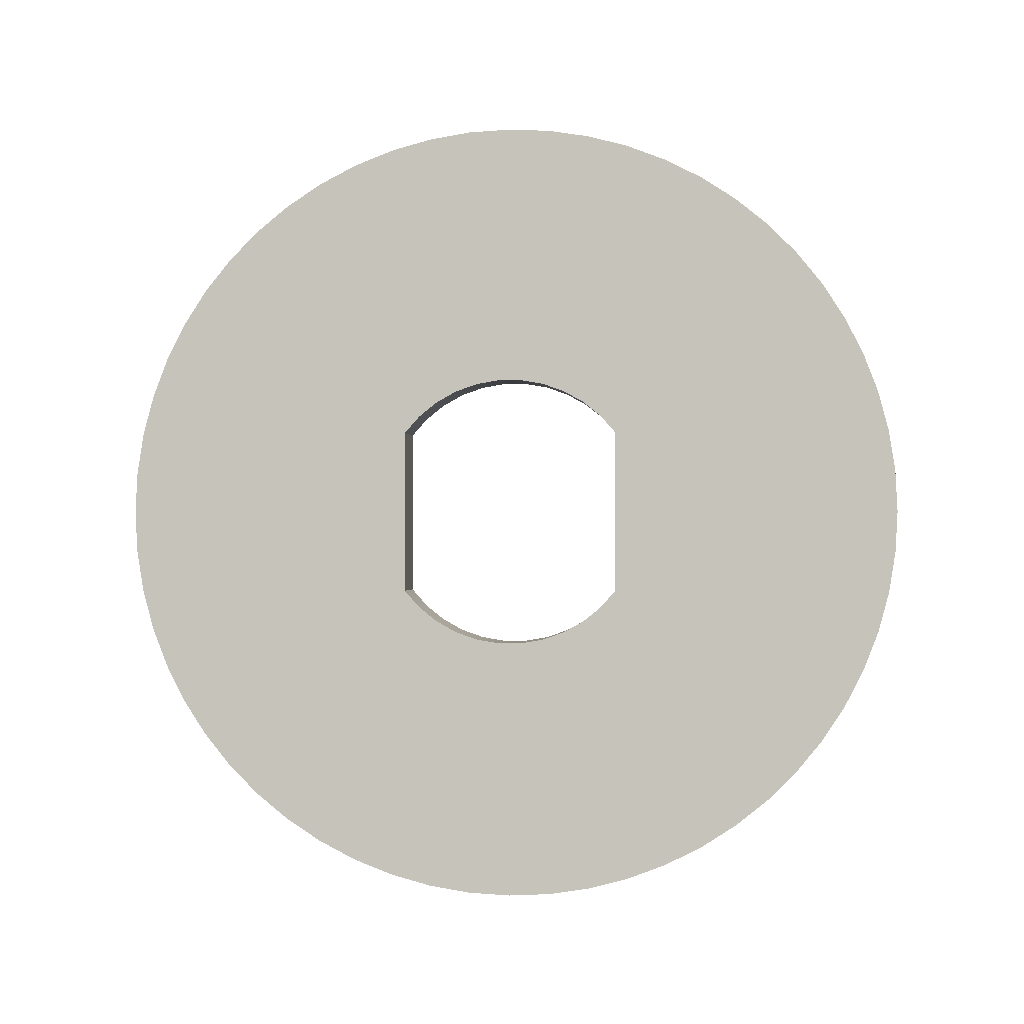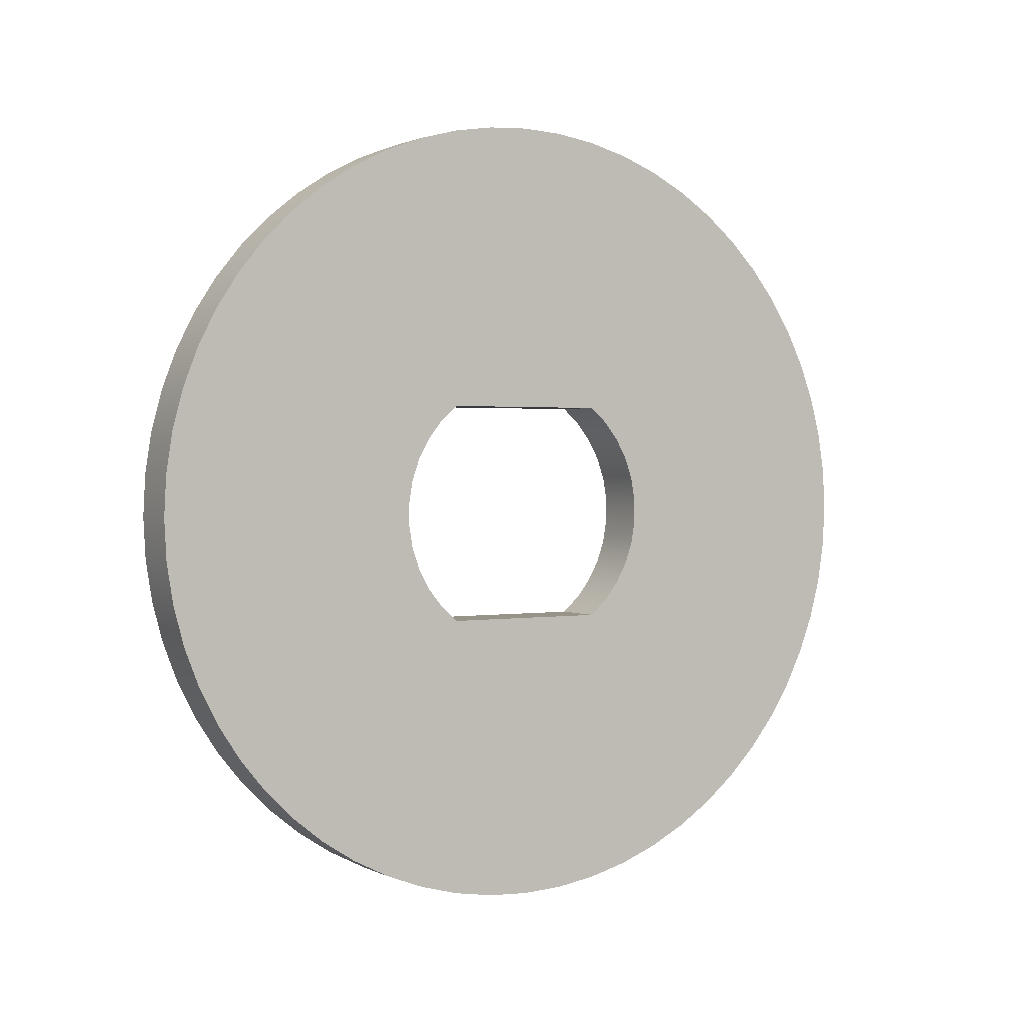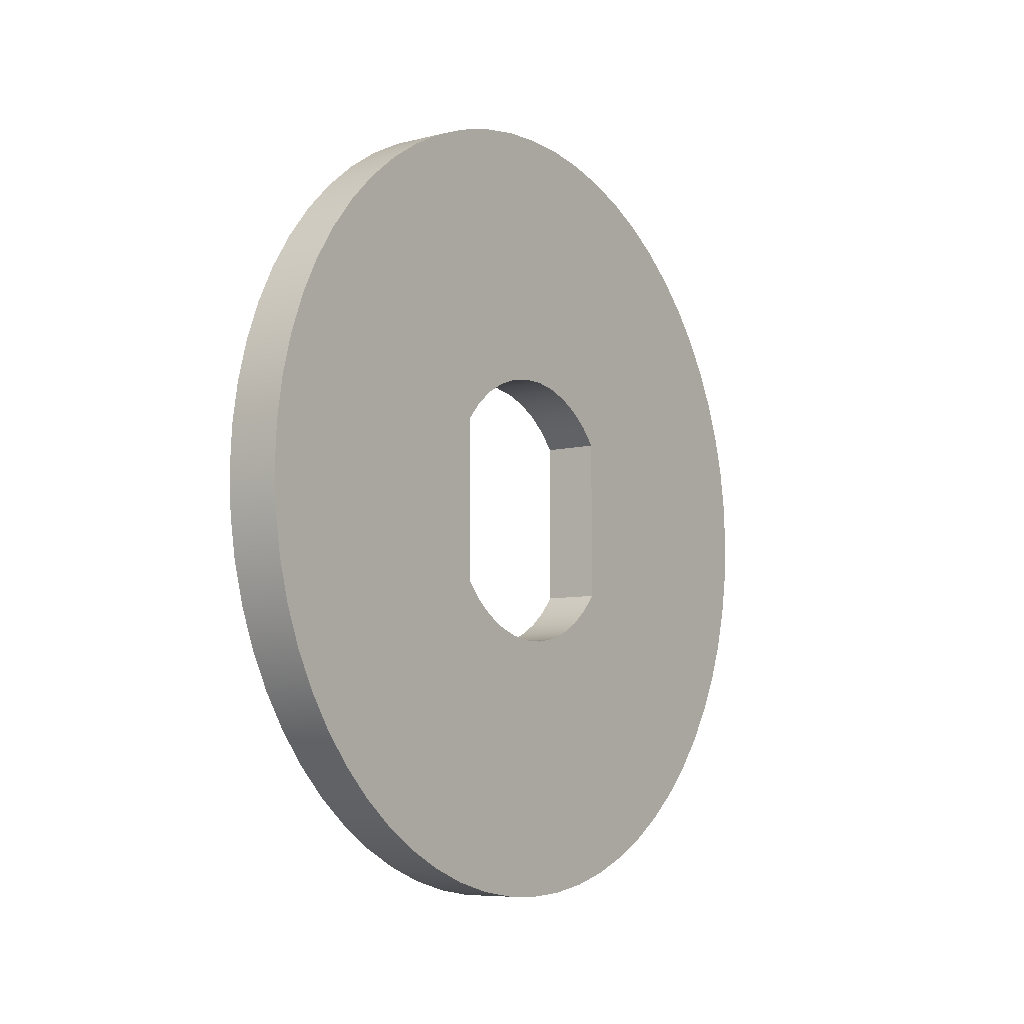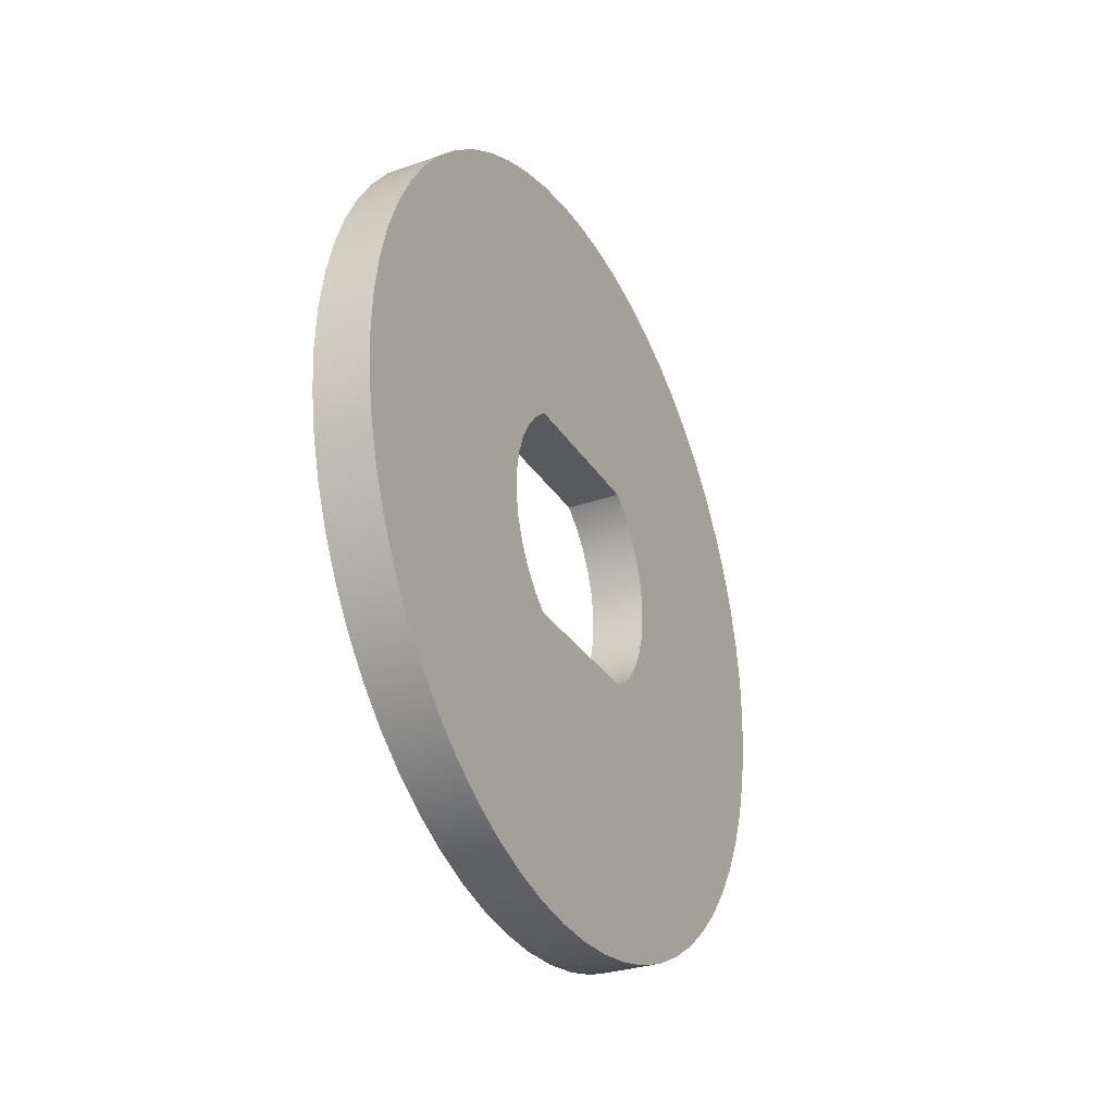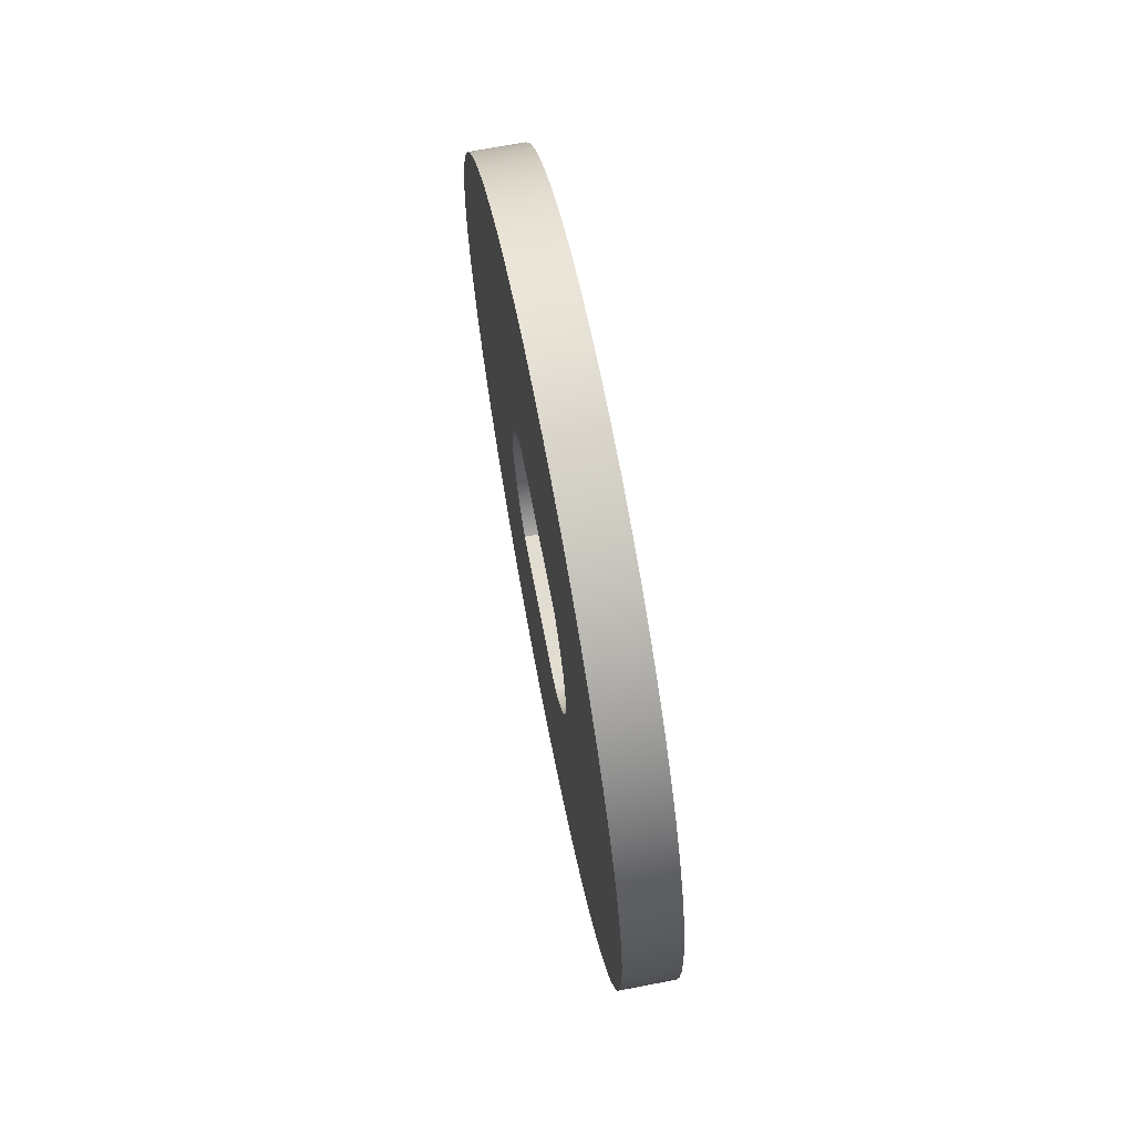
<metadata>
{"format":"obj","ext":"obj","renderer":"f3d","projection":"perspective","resolution":1024,"background":"white","views":[{"elev":-0.7,"azim":95.9,"up":"+Y"},{"elev":1.4,"azim":59.2,"up":"+Z"},{"elev":-7.2,"azim":35.9,"up":"+Y"},{"elev":-30.7,"azim":26.7,"up":"+Z"},{"elev":68.6,"azim":169.1,"up":"+Z"}]}
</metadata>
<code>
v 0 -0.3 0.4
v 0 0.3 0.4
v 0.2 0.3 0.4
v 0.2 -0.3 0.4
v 0 -0.3 -0.4
v 0 -0.3629 -0.344
v 0 -0.4154 -0.2782
v 0 -0.4562 -0.2046
v 0 -0.4841 -0.1251
v 0 -0.4982 -0.0421
v 0 -0.4982 0.0421
v 0 -0.4841 0.1251
v 0 -0.4562 0.2046
v 0 -0.4154 0.2782
v 0 -0.3629 0.344
v 0 -0.3 0.4
v 0.2 -0.3 0.4
v 0.2 -0.3629 0.344
v 0.2 -0.4154 0.2782
v 0.2 -0.4562 0.2046
v 0.2 -0.4841 0.1251
v 0.2 -0.4982 0.0421
v 0.2 -0.4982 -0.0421
v 0.2 -0.4841 -0.1251
v 0.2 -0.4562 -0.2046
v 0.2 -0.4154 -0.2782
v 0.2 -0.3629 -0.344
v 0.2 -0.3 -0.4
v 0 0.3 -0.4
v 0 -0.3 -0.4
v 0.2 -0.3 -0.4
v 0.2 0.3 -0.4
v 0 0.3 0.4
v 0 0.3629 0.344
v 0 0.4154 0.2782
v 0 0.4562 0.2046
v 0 0.4841 0.1251
v 0 0.4982 0.0421
v 0 0.4982 -0.0421
v 0 0.4841 -0.1251
v 0 0.4562 -0.2046
v 0 0.4154 -0.2782
v 0 0.3629 -0.344
v 0 0.3 -0.4
v 0.2 0.3 -0.4
v 0.2 0.3629 -0.344
v 0.2 0.4154 -0.2782
v 0.2 0.4562 -0.2046
v 0.2 0.4841 -0.1251
v 0.2 0.4982 -0.0421
v 0.2 0.4982 0.0421
v 0.2 0.4841 0.1251
v 0.2 0.4562 0.2046
v 0.2 0.4154 0.2782
v 0.2 0.3629 0.344
v 0.2 0.3 0.4
v 0.2 -1.665e-16 1.45
v 0.2 0.1516 1.442
v 0.2 0.3015 1.418
v 0.2 0.4481 1.379
v 0.2 0.5898 1.325
v 0.2 0.725 1.256
v 0.2 0.8523 1.173
v 0.2 0.9702 1.078
v 0.2 1.078 0.9702
v 0.2 1.173 0.8523
v 0.2 1.256 0.725
v 0.2 1.325 0.5898
v 0.2 1.379 0.4481
v 0.2 1.418 0.3015
v 0.2 1.442 0.1516
v 0.2 1.45 -8.879e-17
v 0.2 1.442 -0.1516
v 0.2 1.418 -0.3015
v 0.2 1.379 -0.4481
v 0.2 1.325 -0.5898
v 0.2 1.256 -0.725
v 0.2 1.173 -0.8523
v 0.2 1.078 -0.9702
v 0.2 0.9702 -1.078
v 0.2 0.8523 -1.173
v 0.2 0.725 -1.256
v 0.2 0.5898 -1.325
v 0.2 0.4481 -1.379
v 0.2 0.3015 -1.418
v 0.2 0.1516 -1.442
v 0.2 0 -1.45
v 0.2 -0.1516 -1.442
v 0.2 -0.3015 -1.418
v 0.2 -0.4481 -1.379
v 0.2 -0.5898 -1.325
v 0.2 -0.725 -1.256
v 0.2 -0.8523 -1.173
v 0.2 -0.9702 -1.078
v 0.2 -1.078 -0.9702
v 0.2 -1.173 -0.8523
v 0.2 -1.256 -0.725
v 0.2 -1.325 -0.5898
v 0.2 -1.379 -0.4481
v 0.2 -1.418 -0.3015
v 0.2 -1.442 -0.1516
v 0.2 -1.45 -8.879e-17
v 0.2 -1.442 0.1516
v 0.2 -1.418 0.3015
v 0.2 -1.379 0.4481
v 0.2 -1.325 0.5898
v 0.2 -1.256 0.725
v 0.2 -1.173 0.8523
v 0.2 -1.078 0.9702
v 0.2 -0.9702 1.078
v 0.2 -0.8523 1.173
v 0.2 -0.725 1.256
v 0.2 -0.5898 1.325
v 0.2 -0.4481 1.379
v 0.2 -0.3015 1.418
v 0.2 -0.1516 1.442
v 0 -1.776e-16 1.45
v 0 -0.1516 1.442
v 0 -0.3015 1.418
v 0 -0.4481 1.379
v 0 -0.5898 1.325
v 0 -0.725 1.256
v 0 -0.8523 1.173
v 0 -0.9702 1.078
v 0 -1.078 0.9702
v 0 -1.173 0.8523
v 0 -1.256 0.725
v 0 -1.325 0.5898
v 0 -1.379 0.4481
v 0 -1.418 0.3015
v 0 -1.442 0.1516
v 0 -1.45 -8.879e-17
v 0 -1.442 -0.1516
v 0 -1.418 -0.3015
v 0 -1.379 -0.4481
v 0 -1.325 -0.5898
v 0 -1.256 -0.725
v 0 -1.173 -0.8523
v 0 -1.078 -0.9702
v 0 -0.9702 -1.078
v 0 -0.8523 -1.173
v 0 -0.725 -1.256
v 0 -0.5898 -1.325
v 0 -0.4481 -1.379
v 0 -0.3015 -1.418
v 0 -0.1516 -1.442
v 0 0 -1.45
v 0 0.1516 -1.442
v 0 0.3015 -1.418
v 0 0.4481 -1.379
v 0 0.5898 -1.325
v 0 0.725 -1.256
v 0 0.8523 -1.173
v 0 0.9702 -1.078
v 0 1.078 -0.9702
v 0 1.173 -0.8523
v 0 1.256 -0.725
v 0 1.325 -0.5898
v 0 1.379 -0.4481
v 0 1.418 -0.3015
v 0 1.442 -0.1516
v 0 1.45 -8.879e-17
v 0 1.442 0.1516
v 0 1.418 0.3015
v 0 1.379 0.4481
v 0 1.325 0.5898
v 0 1.256 0.725
v 0 1.173 0.8523
v 0 1.078 0.9702
v 0 0.9702 1.078
v 0 0.8523 1.173
v 0 0.725 1.256
v 0 0.5898 1.325
v 0 0.4481 1.379
v 0 0.3015 1.418
v 0 0.1516 1.442
v 0 -1.776e-16 1.45
v 0.2 -1.665e-16 1.45
v 0.2 0.3 0.4
v 0.2 0.3629 0.344
v 0.2 0.4154 0.2782
v 0.2 0.4562 0.2046
v 0.2 0.4841 0.1251
v 0.2 0.4982 0.0421
v 0.2 0.4982 -0.0421
v 0.2 0.4841 -0.1251
v 0.2 0.4562 -0.2046
v 0.2 0.4154 -0.2782
v 0.2 0.3629 -0.344
v 0.2 0.3 -0.4
v 0.2 -0.3 -0.4
v 0.2 -0.3629 -0.344
v 0.2 -0.4154 -0.2782
v 0.2 -0.4562 -0.2046
v 0.2 -0.4841 -0.1251
v 0.2 -0.4982 -0.0421
v 0.2 -0.4982 0.0421
v 0.2 -0.4841 0.1251
v 0.2 -0.4562 0.2046
v 0.2 -0.4154 0.2782
v 0.2 -0.3629 0.344
v 0.2 -0.3 0.4
v 0.2 -1.665e-16 1.45
v 0.2 -0.1516 1.442
v 0.2 -0.3015 1.418
v 0.2 -0.4481 1.379
v 0.2 -0.5898 1.325
v 0.2 -0.725 1.256
v 0.2 -0.8523 1.173
v 0.2 -0.9702 1.078
v 0.2 -1.078 0.9702
v 0.2 -1.173 0.8523
v 0.2 -1.256 0.725
v 0.2 -1.325 0.5898
v 0.2 -1.379 0.4481
v 0.2 -1.418 0.3015
v 0.2 -1.442 0.1516
v 0.2 -1.45 -8.879e-17
v 0.2 -1.442 -0.1516
v 0.2 -1.418 -0.3015
v 0.2 -1.379 -0.4481
v 0.2 -1.325 -0.5898
v 0.2 -1.256 -0.725
v 0.2 -1.173 -0.8523
v 0.2 -1.078 -0.9702
v 0.2 -0.9702 -1.078
v 0.2 -0.8523 -1.173
v 0.2 -0.725 -1.256
v 0.2 -0.5898 -1.325
v 0.2 -0.4481 -1.379
v 0.2 -0.3015 -1.418
v 0.2 -0.1516 -1.442
v 0.2 0 -1.45
v 0.2 0.1516 -1.442
v 0.2 0.3015 -1.418
v 0.2 0.4481 -1.379
v 0.2 0.5898 -1.325
v 0.2 0.725 -1.256
v 0.2 0.8523 -1.173
v 0.2 0.9702 -1.078
v 0.2 1.078 -0.9702
v 0.2 1.173 -0.8523
v 0.2 1.256 -0.725
v 0.2 1.325 -0.5898
v 0.2 1.379 -0.4481
v 0.2 1.418 -0.3015
v 0.2 1.442 -0.1516
v 0.2 1.45 -8.879e-17
v 0.2 1.442 0.1516
v 0.2 1.418 0.3015
v 0.2 1.379 0.4481
v 0.2 1.325 0.5898
v 0.2 1.256 0.725
v 0.2 1.173 0.8523
v 0.2 1.078 0.9702
v 0.2 0.9702 1.078
v 0.2 0.8523 1.173
v 0.2 0.725 1.256
v 0.2 0.5898 1.325
v 0.2 0.4481 1.379
v 0.2 0.3015 1.418
v 0.2 0.1516 1.442
v 0 0.3 -0.4
v 0 0.3629 -0.344
v 0 0.4154 -0.2782
v 0 0.4562 -0.2046
v 0 0.4841 -0.1251
v 0 0.4982 -0.0421
v 0 0.4982 0.0421
v 0 0.4841 0.1251
v 0 0.4562 0.2046
v 0 0.4154 0.2782
v 0 0.3629 0.344
v 0 0.3 0.4
v 0 -0.3 0.4
v 0 -0.3629 0.344
v 0 -0.4154 0.2782
v 0 -0.4562 0.2046
v 0 -0.4841 0.1251
v 0 -0.4982 0.0421
v 0 -0.4982 -0.0421
v 0 -0.4841 -0.1251
v 0 -0.4562 -0.2046
v 0 -0.4154 -0.2782
v 0 -0.3629 -0.344
v 0 -0.3 -0.4
v 0 -1.776e-16 1.45
v 0 0.1516 1.442
v 0 0.3015 1.418
v 0 0.4481 1.379
v 0 0.5898 1.325
v 0 0.725 1.256
v 0 0.8523 1.173
v 0 0.9702 1.078
v 0 1.078 0.9702
v 0 1.173 0.8523
v 0 1.256 0.725
v 0 1.325 0.5898
v 0 1.379 0.4481
v 0 1.418 0.3015
v 0 1.442 0.1516
v 0 1.45 -8.879e-17
v 0 1.442 -0.1516
v 0 1.418 -0.3015
v 0 1.379 -0.4481
v 0 1.325 -0.5898
v 0 1.256 -0.725
v 0 1.173 -0.8523
v 0 1.078 -0.9702
v 0 0.9702 -1.078
v 0 0.8523 -1.173
v 0 0.725 -1.256
v 0 0.5898 -1.325
v 0 0.4481 -1.379
v 0 0.3015 -1.418
v 0 0.1516 -1.442
v 0 0 -1.45
v 0 -0.1516 -1.442
v 0 -0.3015 -1.418
v 0 -0.4481 -1.379
v 0 -0.5898 -1.325
v 0 -0.725 -1.256
v 0 -0.8523 -1.173
v 0 -0.9702 -1.078
v 0 -1.078 -0.9702
v 0 -1.173 -0.8523
v 0 -1.256 -0.725
v 0 -1.325 -0.5898
v 0 -1.379 -0.4481
v 0 -1.418 -0.3015
v 0 -1.442 -0.1516
v 0 -1.45 -8.879e-17
v 0 -1.442 0.1516
v 0 -1.418 0.3015
v 0 -1.379 0.4481
v 0 -1.325 0.5898
v 0 -1.256 0.725
v 0 -1.173 0.8523
v 0 -1.078 0.9702
v 0 -0.9702 1.078
v 0 -0.8523 1.173
v 0 -0.725 1.256
v 0 -0.5898 1.325
v 0 -0.4481 1.379
v 0 -0.3015 1.418
v 0 -0.1516 1.442
g 6a2a2a48-e2e8-11ea-8a0a-54bf646e7e1f
f 1 2 4
f 4 2 3
g 6a2f5ad2-e2e8-11ea-9478-54bf646e7e1f
f 28 5 27
f 27 5 6
f 27 6 26
f 26 6 7
f 26 7 25
f 25 7 8
f 25 8 24
f 24 8 9
f 24 9 23
f 23 9 10
f 23 10 22
f 22 10 11
f 22 11 21
f 21 11 12
f 21 12 20
f 20 12 13
f 20 13 19
f 19 13 14
f 19 14 18
f 18 14 15
f 18 15 17
f 17 15 16
g 6a34b1ee-e2e8-11ea-a7f2-54bf646e7e1f
f 29 30 32
f 32 30 31
g 6a3a0982-e2e8-11ea-9a68-54bf646e7e1f
f 56 33 55
f 55 33 34
f 55 34 54
f 54 34 35
f 54 35 53
f 53 35 36
f 53 36 52
f 52 36 37
f 52 37 51
f 51 37 38
f 51 38 50
f 50 38 39
f 50 39 49
f 49 39 40
f 49 40 48
f 48 40 41
f 48 41 47
f 47 41 42
f 47 42 46
f 46 42 43
f 46 43 45
f 45 43 44
g 6a3f6080-e2e8-11ea-946a-54bf646e7e1f
f 58 176 57
f 57 176 177
f 178 117 116
f 116 117 118
f 116 118 115
f 115 118 119
f 115 119 114
f 114 119 120
f 114 120 113
f 113 120 121
f 113 121 112
f 112 121 122
f 112 122 111
f 111 122 123
f 111 123 110
f 110 123 124
f 110 124 109
f 109 124 125
f 109 125 108
f 108 125 126
f 108 126 107
f 107 126 127
f 107 127 106
f 106 127 128
f 106 128 105
f 105 128 129
f 105 129 104
f 104 129 130
f 104 130 103
f 103 130 131
f 103 131 102
f 102 131 132
f 102 132 101
f 101 132 133
f 101 133 100
f 100 133 134
f 100 134 99
f 99 134 135
f 99 135 98
f 98 135 136
f 98 136 97
f 97 136 137
f 97 137 96
f 96 137 138
f 96 138 95
f 95 138 139
f 95 139 94
f 94 139 140
f 94 140 93
f 93 140 141
f 93 141 92
f 92 141 142
f 92 142 91
f 91 142 143
f 91 143 90
f 90 143 144
f 90 144 89
f 89 144 145
f 89 145 88
f 88 145 146
f 88 146 87
f 87 146 147
f 87 147 86
f 86 147 148
f 86 148 85
f 85 148 149
f 85 149 84
f 84 149 150
f 84 150 83
f 83 150 151
f 83 151 82
f 82 151 152
f 82 152 81
f 81 152 153
f 81 153 80
f 80 153 154
f 80 154 79
f 79 154 155
f 79 155 78
f 78 155 156
f 78 156 77
f 77 156 157
f 77 157 76
f 76 157 158
f 76 158 75
f 75 158 159
f 75 159 74
f 74 159 160
f 74 160 73
f 73 160 161
f 73 161 72
f 72 161 162
f 72 162 71
f 71 162 163
f 71 163 70
f 70 163 164
f 70 164 69
f 69 164 165
f 69 165 68
f 68 165 166
f 68 166 67
f 67 166 167
f 67 167 66
f 66 167 168
f 66 168 65
f 65 168 169
f 65 169 64
f 64 169 170
f 64 170 63
f 63 170 171
f 63 171 62
f 62 171 172
f 62 172 61
f 61 172 173
f 61 173 60
f 60 173 174
f 60 174 59
f 59 174 175
f 59 175 58
f 58 175 176
g 6a44b7e2-e2e8-11ea-be61-54bf646e7e1f
f 180 256 179
f 179 256 257
f 179 257 258
f 181 254 180
f 180 254 255
f 180 255 256
f 254 181 253
f 253 181 182
f 253 182 252
f 252 182 251
f 251 182 183
f 251 183 250
f 250 183 184
f 250 184 249
f 249 184 248
f 248 184 185
f 248 185 247
f 247 185 246
f 246 185 186
f 246 186 245
f 245 186 187
f 245 187 244
f 244 187 243
f 243 187 188
f 243 188 242
f 242 188 189
f 242 189 241
f 241 189 240
f 240 189 190
f 240 190 239
f 239 190 238
f 238 190 237
f 237 190 236
f 236 190 235
f 235 190 234
f 234 190 233
f 233 190 191
f 233 191 232
f 232 191 231
f 231 191 230
f 230 191 229
f 229 191 228
f 228 191 227
f 227 191 226
f 226 191 192
f 226 192 225
f 225 192 224
f 224 192 193
f 224 193 223
f 223 193 194
f 223 194 222
f 222 194 221
f 221 194 195
f 221 195 220
f 220 195 196
f 220 196 219
f 219 196 218
f 218 196 197
f 218 197 217
f 217 197 216
f 216 197 198
f 216 198 215
f 215 198 199
f 215 199 214
f 214 199 213
f 213 199 200
f 213 200 212
f 212 200 201
f 212 201 211
f 211 201 210
f 210 201 202
f 210 202 209
f 209 202 208
f 208 202 207
f 207 202 206
f 206 202 205
f 205 202 204
f 204 202 203
f 203 202 179
f 203 179 262
f 262 179 261
f 261 179 260
f 260 179 259
f 259 179 258
g 6a4a3638-e2e8-11ea-a3d0-54bf646e7e1f
f 264 310 263
f 263 310 311
f 263 311 312
f 265 308 264
f 264 308 309
f 264 309 310
f 308 265 307
f 307 265 266
f 307 266 306
f 306 266 305
f 305 266 267
f 305 267 304
f 304 267 268
f 304 268 303
f 303 268 302
f 302 268 269
f 302 269 301
f 301 269 300
f 300 269 270
f 300 270 299
f 299 270 271
f 299 271 298
f 298 271 297
f 297 271 272
f 297 272 296
f 296 272 273
f 296 273 295
f 295 273 294
f 294 273 274
f 294 274 293
f 293 274 292
f 292 274 291
f 291 274 290
f 290 274 289
f 289 274 288
f 288 274 287
f 287 274 275
f 287 275 346
f 346 275 345
f 345 275 344
f 344 275 343
f 343 275 342
f 342 275 341
f 341 275 340
f 340 275 276
f 340 276 339
f 339 276 338
f 338 276 277
f 338 277 337
f 337 277 278
f 337 278 336
f 336 278 335
f 335 278 279
f 335 279 334
f 334 279 280
f 334 280 333
f 333 280 332
f 332 280 281
f 332 281 331
f 331 281 330
f 330 281 282
f 330 282 329
f 329 282 283
f 329 283 328
f 328 283 327
f 327 283 284
f 327 284 326
f 326 284 285
f 326 285 325
f 325 285 324
f 324 285 286
f 324 286 323
f 323 286 322
f 322 286 321
f 321 286 320
f 320 286 319
f 319 286 318
f 318 286 317
f 317 286 263
f 317 263 316
f 316 263 315
f 315 263 314
f 314 263 313
f 313 263 312

</code>
